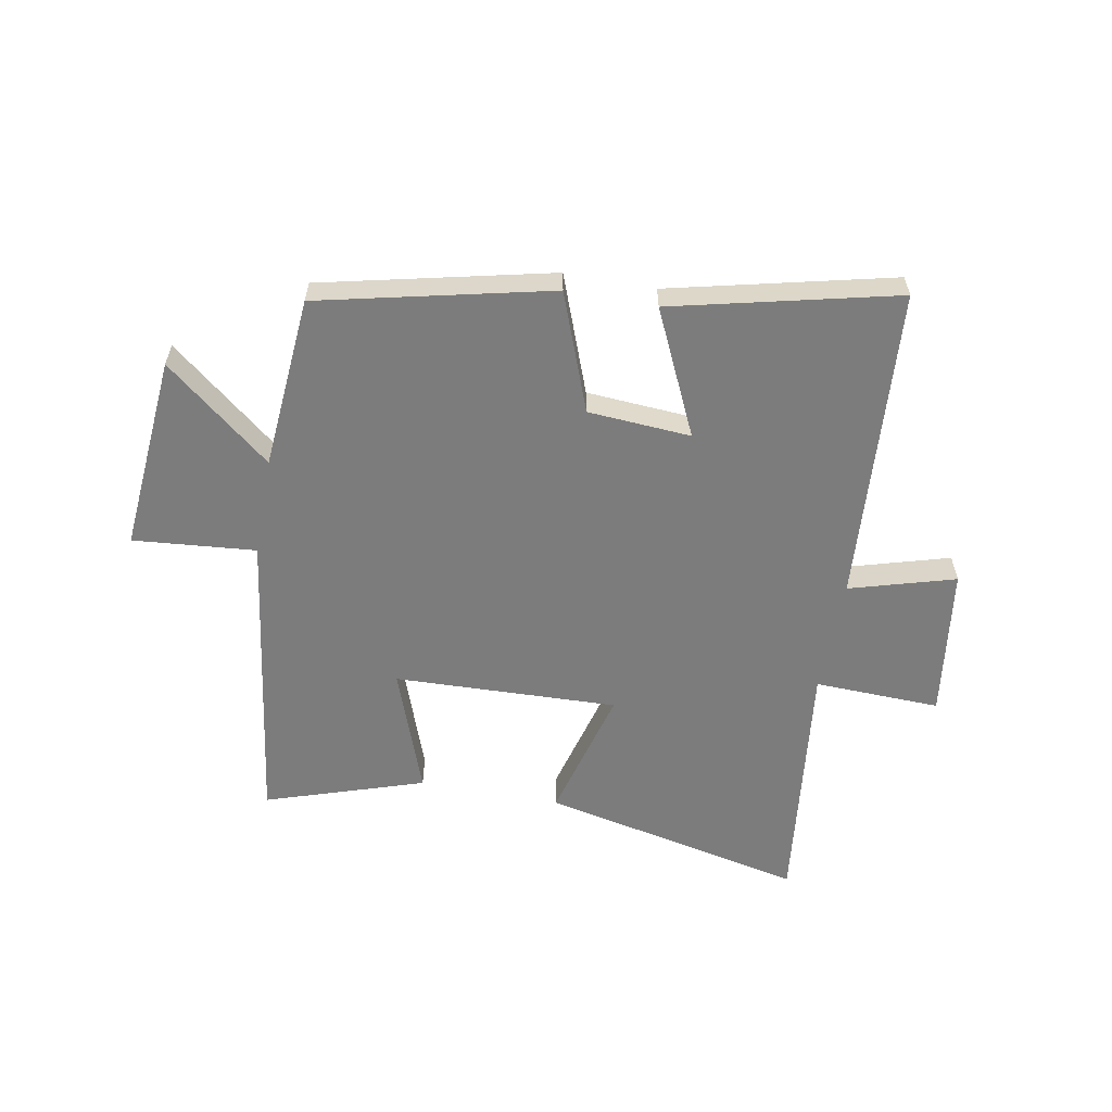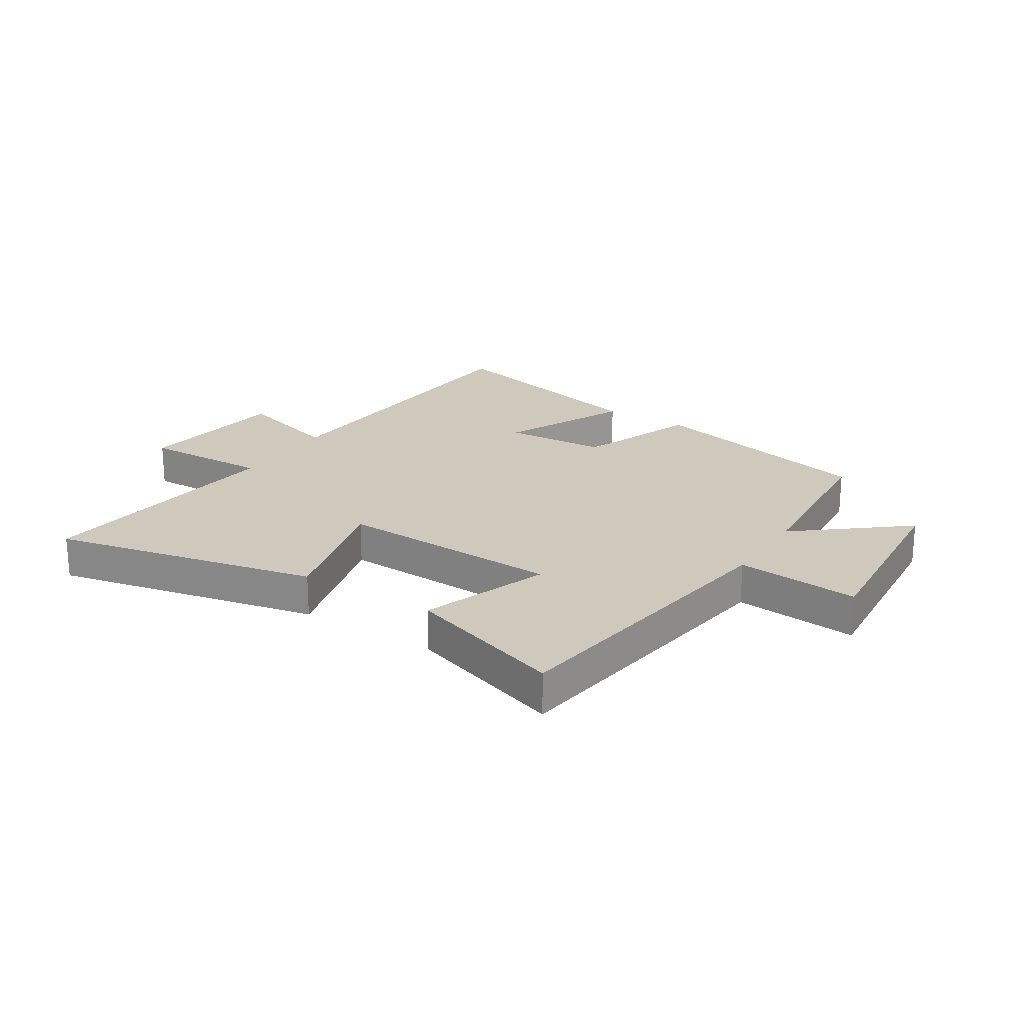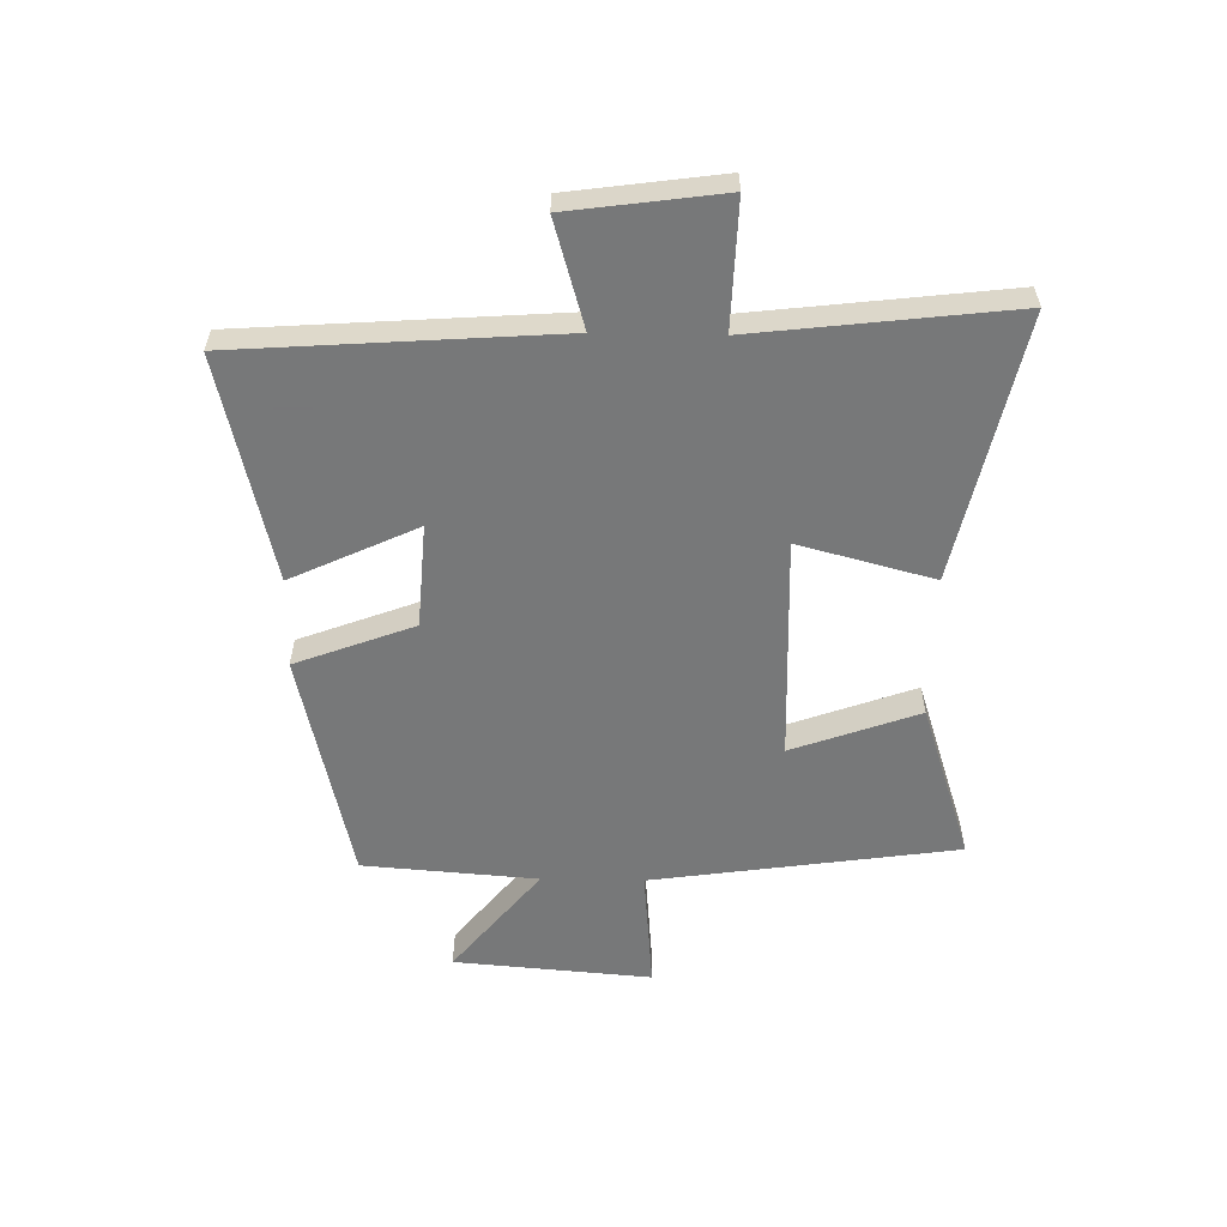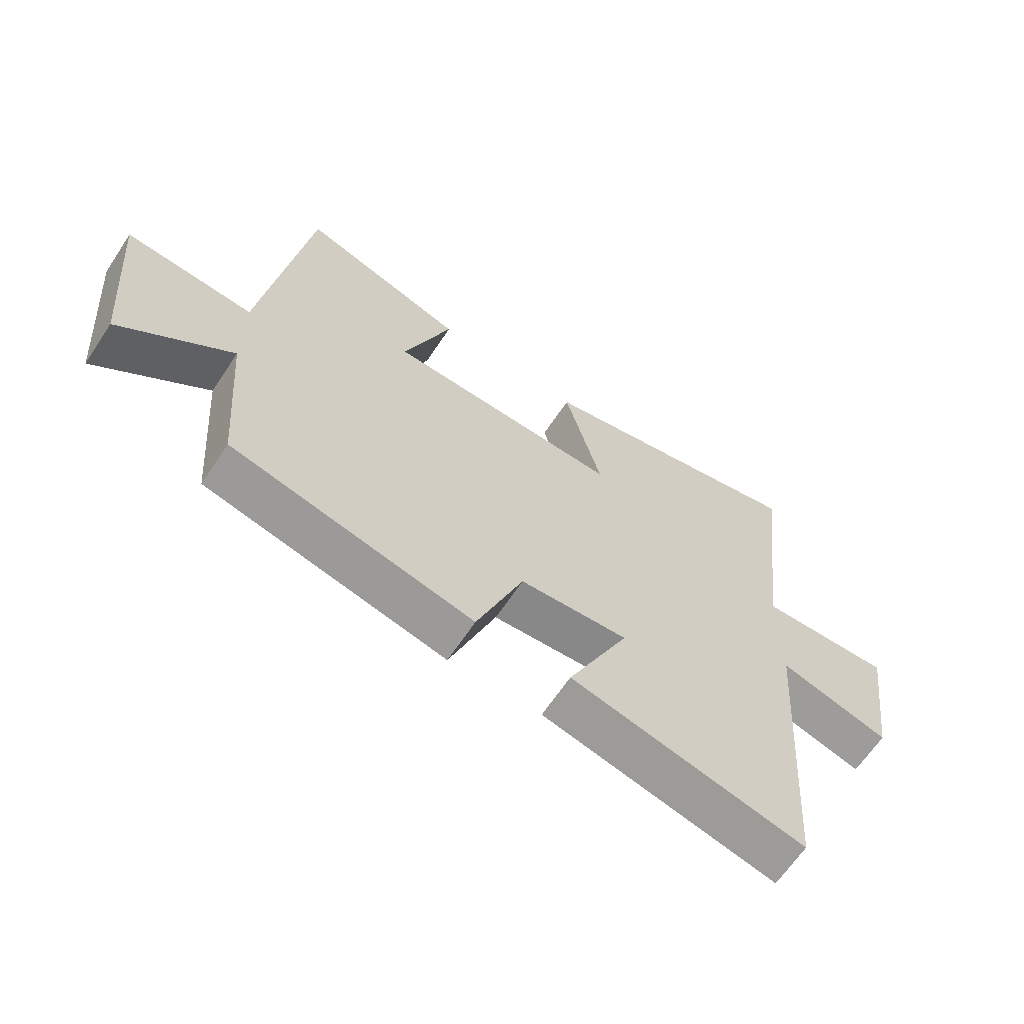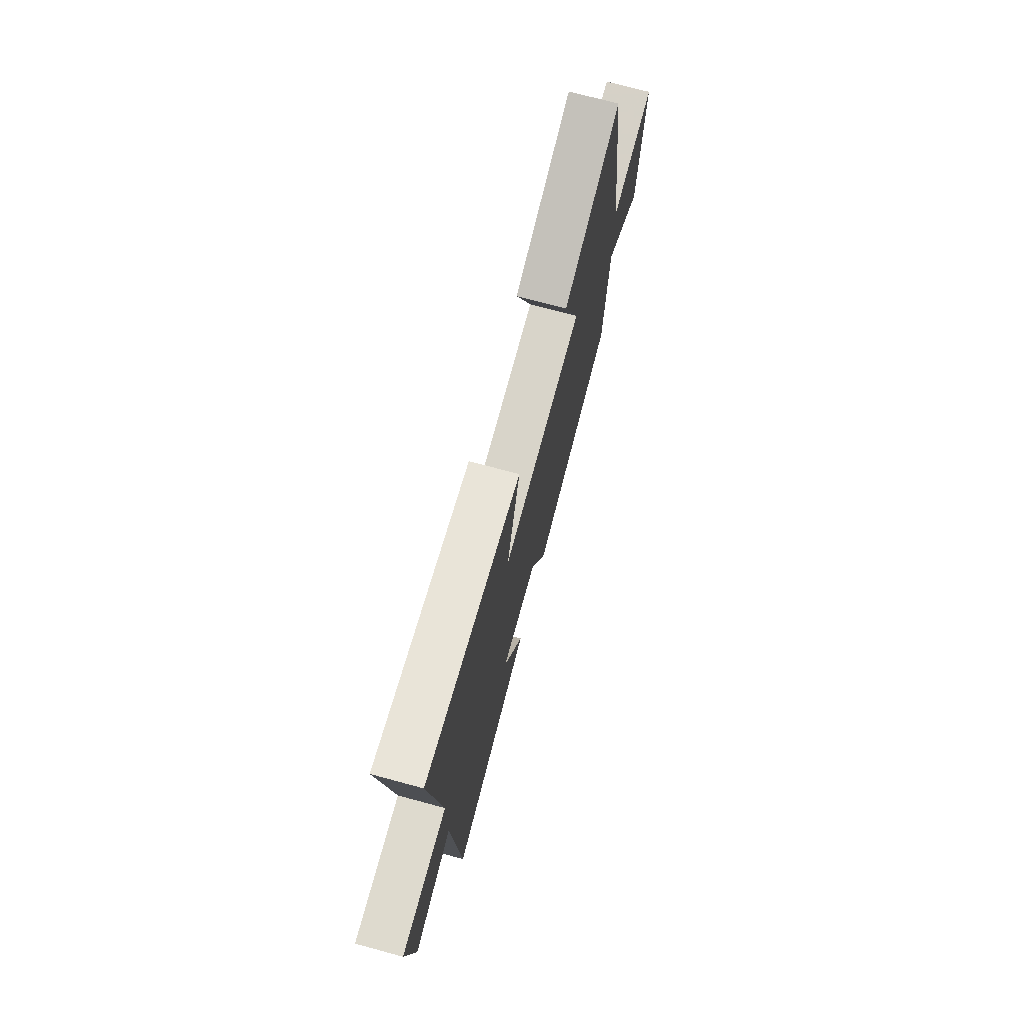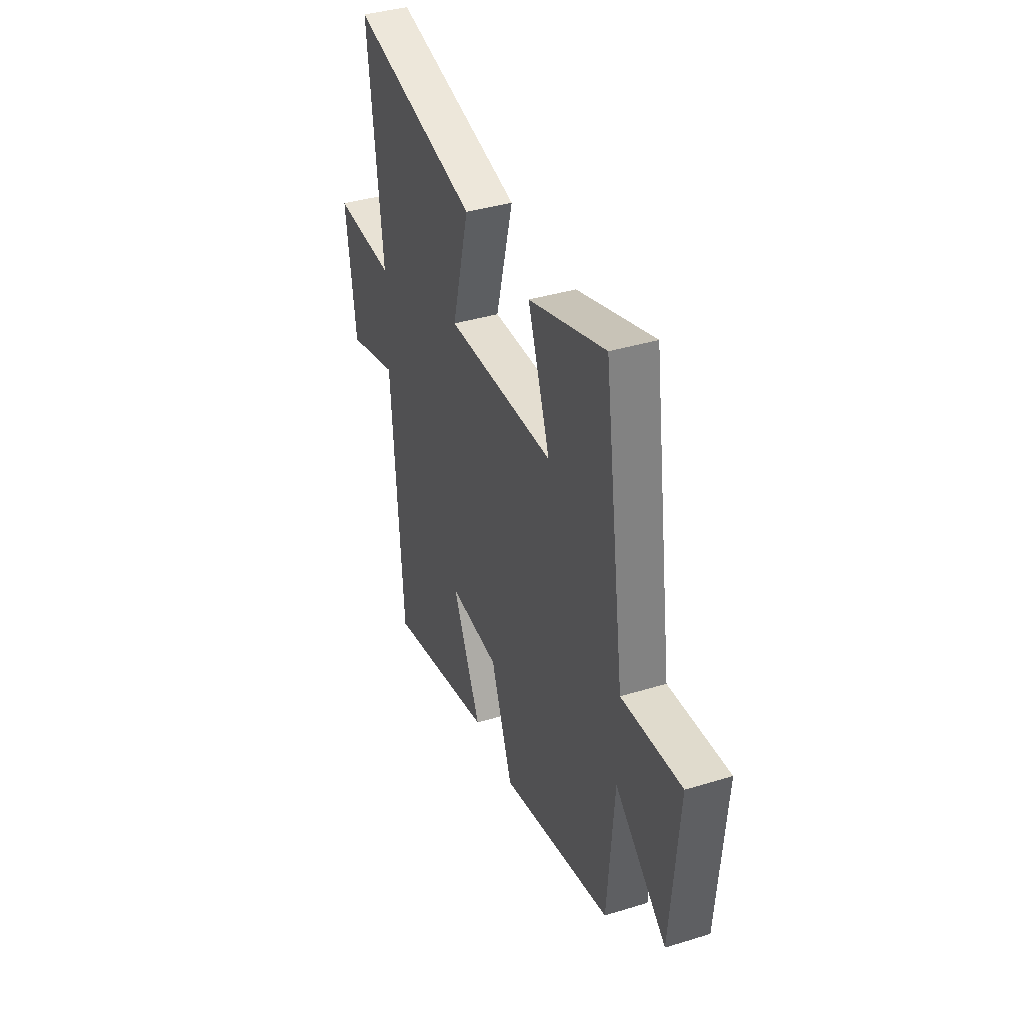
<metadata>
{"format":"obj","ext":"obj","renderer":"f3d","projection":"perspective","resolution":1024,"background":"white","views":[{"elev":-58.8,"azim":169.5,"up":"+Y"},{"elev":22.4,"azim":32.4,"up":"+Y"},{"elev":-57.3,"azim":-91.1,"up":"+Y"},{"elev":-64.7,"azim":146.4,"up":"+Z"},{"elev":73.1,"azim":-74.9,"up":"+Z"},{"elev":38.6,"azim":68.9,"up":"+Z"}]}
</metadata>
<code>
v -0.461 0.07 -0.592
v -0.5 0.07 -0.044
v -0.682 0.07 -0.097
v -0.718 0.07 0.165
v -0.5 0.07 0.158
v -0.552 0.07 0.599
v -0.095 0.07 0.5
v -0.156 0.07 0.268
v 0.23 0.07 0.282
v 0.151 0.07 0.5
v 0.424 0.07 0.59
v 0.5 0.07 0.064
v 0.712 0.07 0.083
v 0.684 0.07 -0.257
v 0.5 0.07 -0.108
v 0.477 0.07 -0.408
v 0.079 0.07 -0.5
v 0.002 0.07 -0.296
v -0.176 0.07 -0.284
v -0.075 0.07 -0.5
v -0.461 0 -0.592
v -0.5 0 -0.044
v -0.682 0 -0.097
v -0.718 0 0.165
v -0.5 0 0.158
v -0.552 0 0.599
v -0.095 0 0.5
v -0.156 0 0.268
v 0.23 0 0.282
v 0.151 0 0.5
v 0.424 0 0.59
v 0.5 0 0.064
v 0.712 0 0.083
v 0.684 0 -0.257
v 0.5 0 -0.108
v 0.477 0 -0.408
v 0.079 0 -0.5
v 0.002 0 -0.296
v -0.176 0 -0.284
v -0.075 0 -0.5
f 19 20 1 2
f 18 19 2
f 15 16 17 18
f 15 18 2
f 12 13 14 15
f 12 15 2
f 9 10 11 12
f 8 9 12 2
f 5 6 7 8
f 5 8 2 3
f 3 4 5
f 22 21 40 39
f 22 39 38
f 38 37 36 35
f 22 38 35
f 35 34 33 32
f 22 35 32
f 32 31 30 29
f 22 32 29 28
f 28 27 26 25
f 23 22 28 25
f 25 24 23
f 1 21 22 2
f 2 22 23 3
f 3 23 24 4
f 4 24 25 5
f 5 25 26 6
f 6 26 27 7
f 7 27 28 8
f 8 28 29 9
f 9 29 30 10
f 10 30 31 11
f 11 31 32 12
f 12 32 33 13
f 13 33 34 14
f 14 34 35 15
f 15 35 36 16
f 16 36 37 17
f 17 37 38 18
f 18 38 39 19
f 19 39 40 20
f 20 40 21 1

</code>
